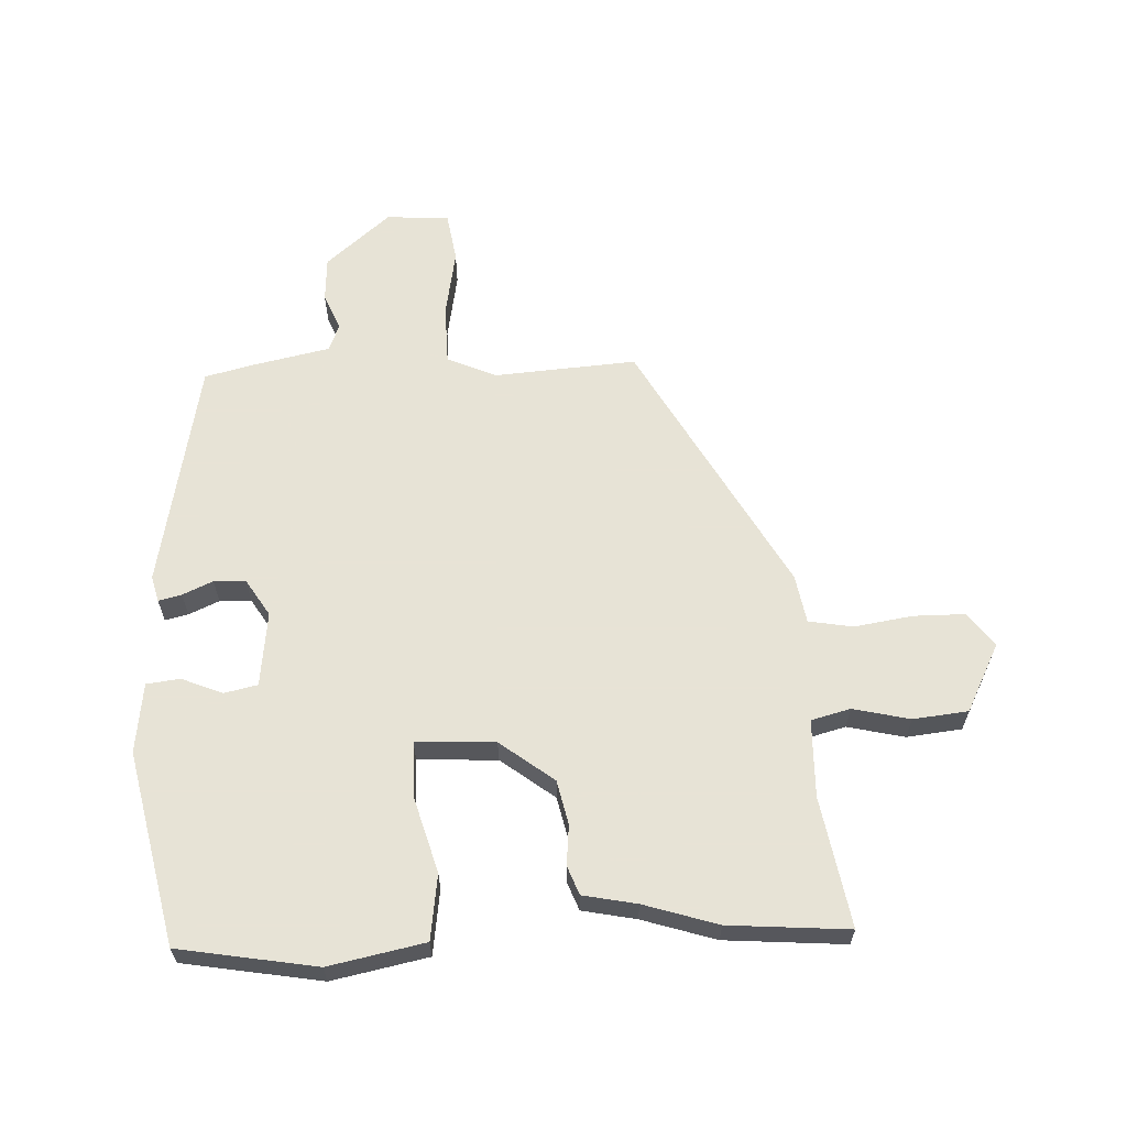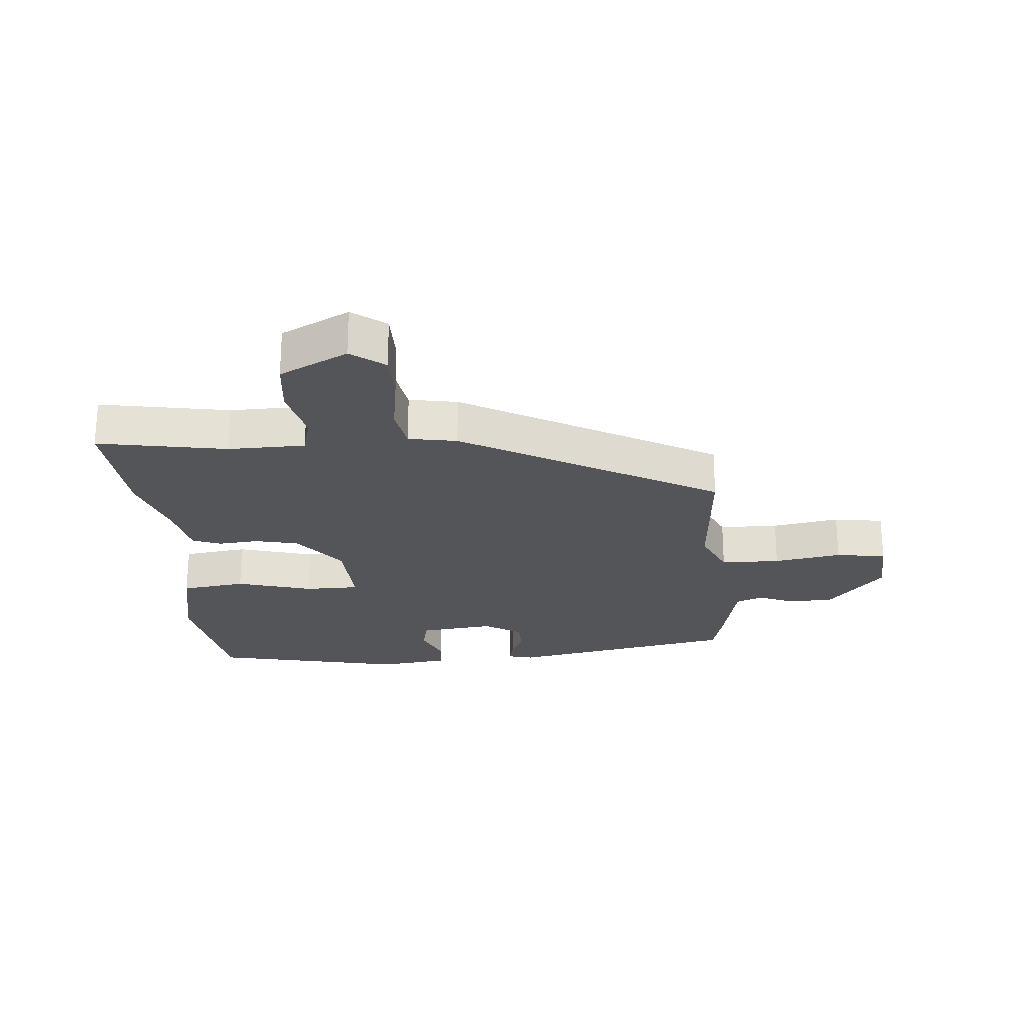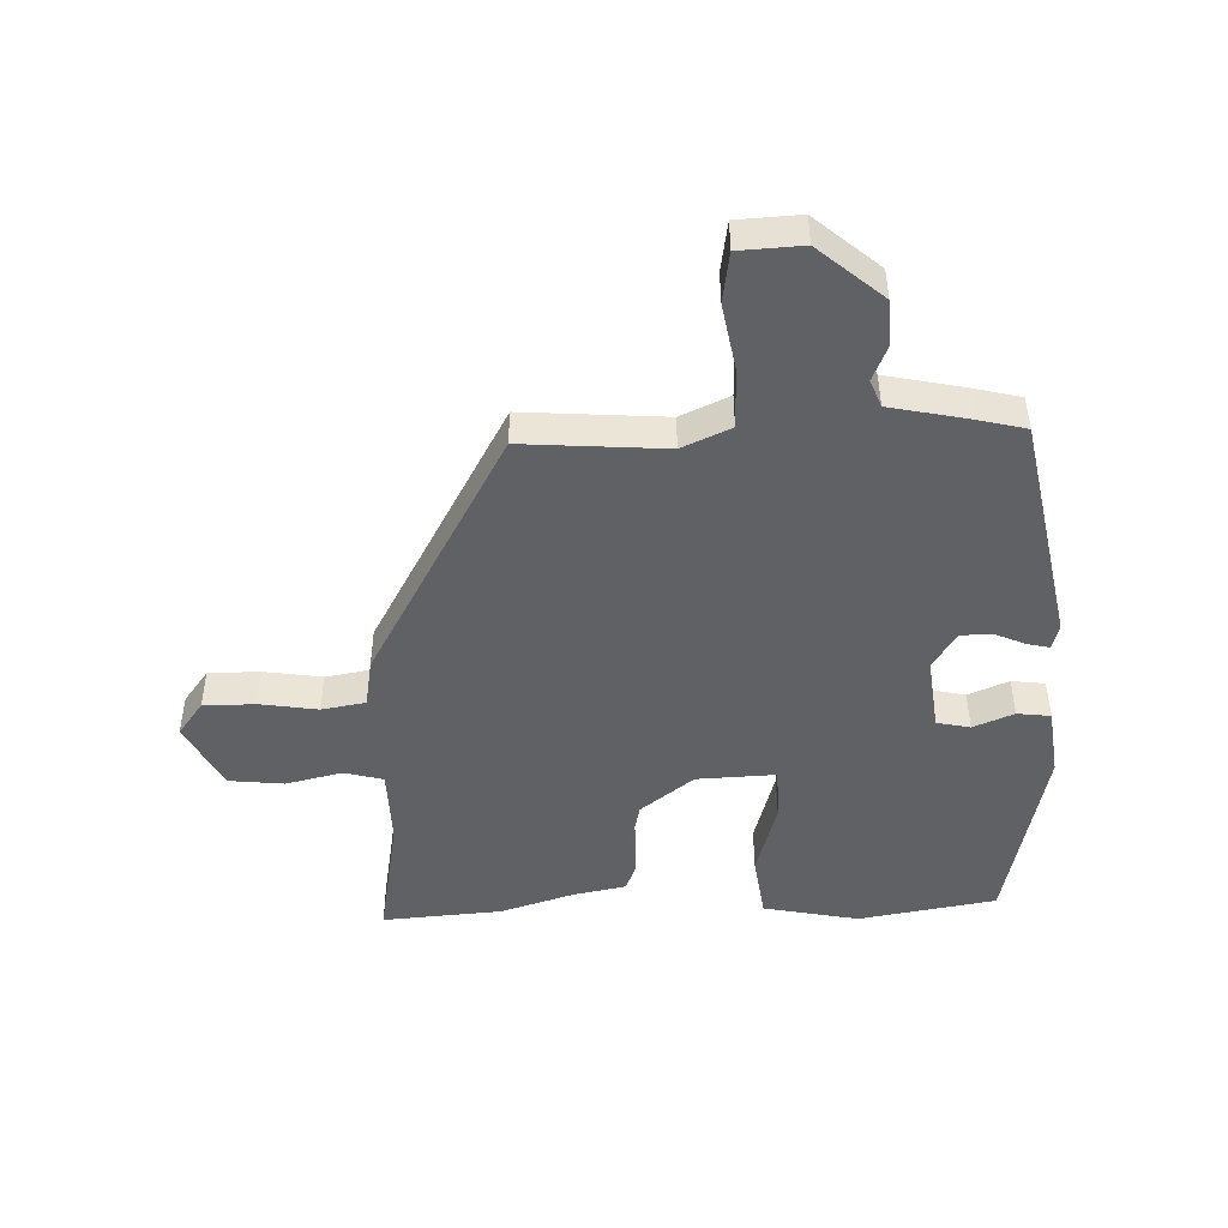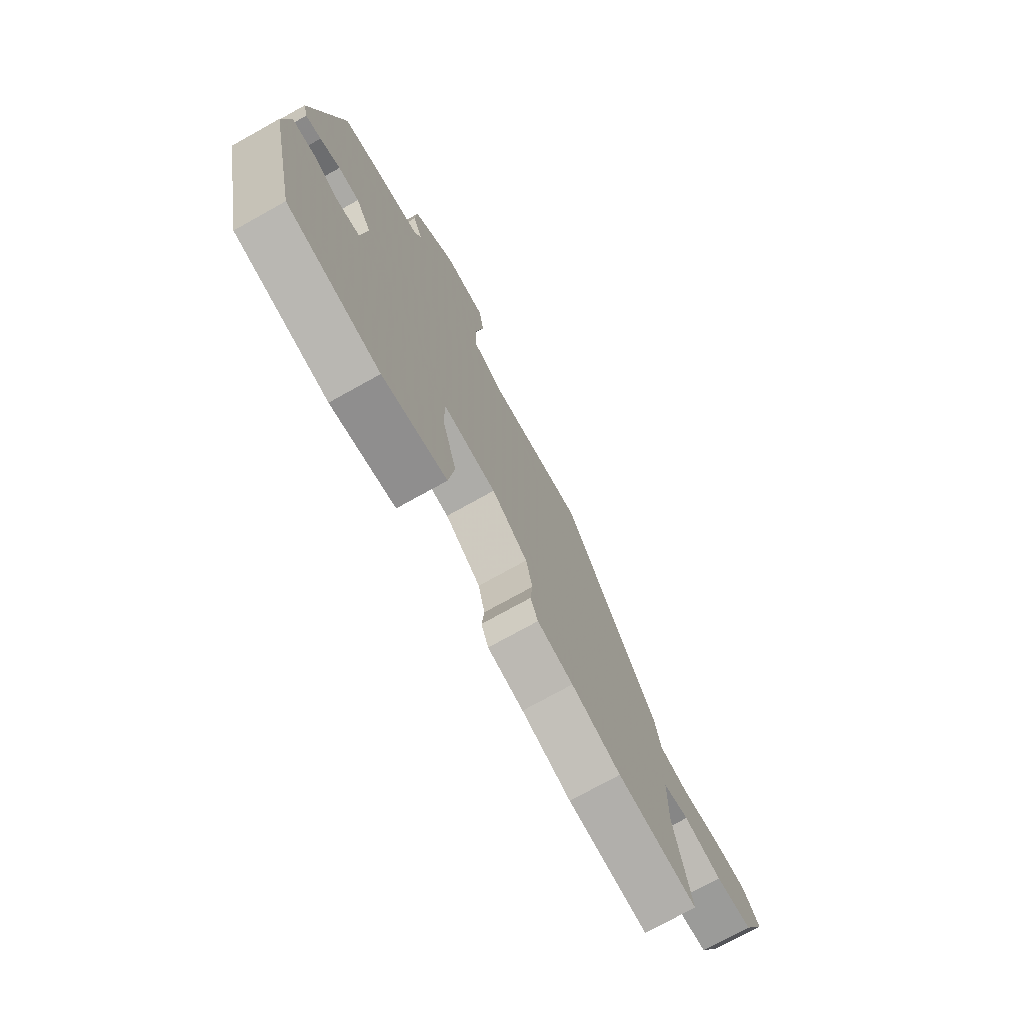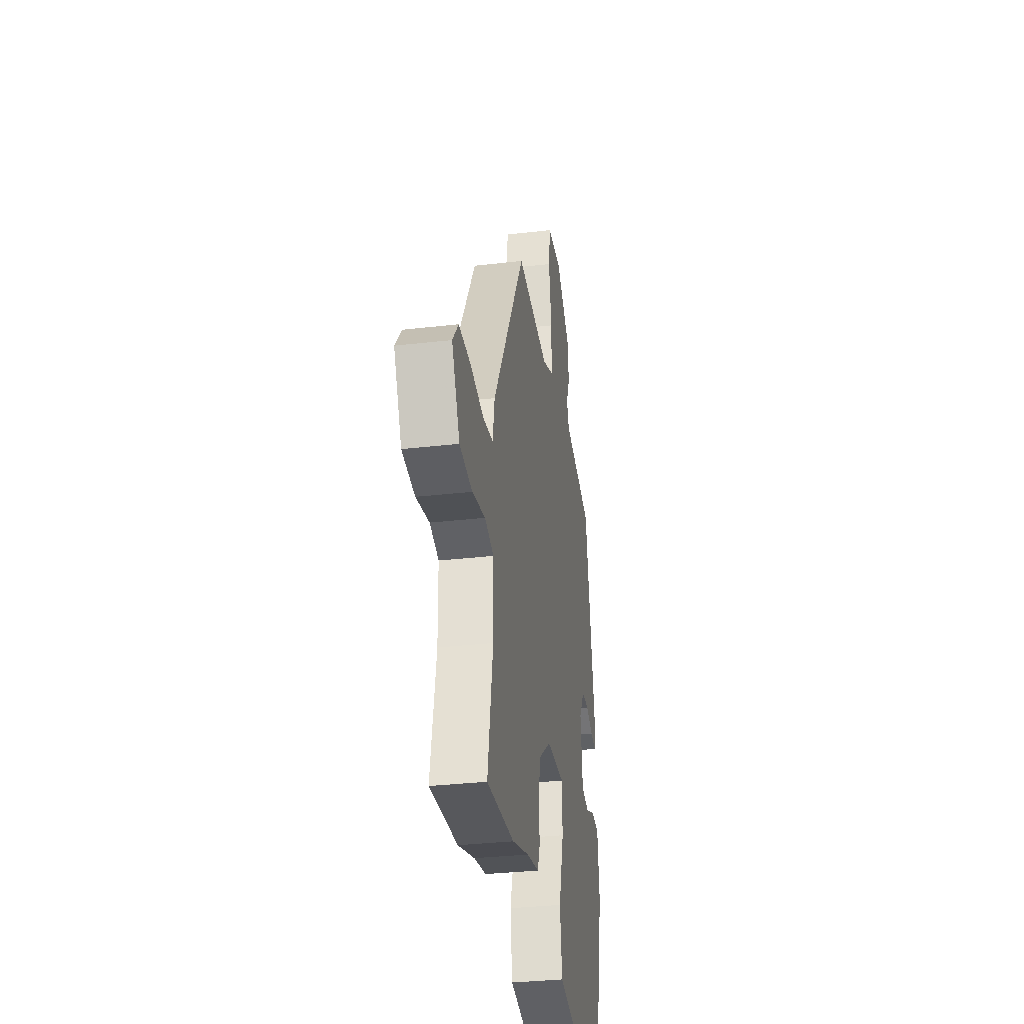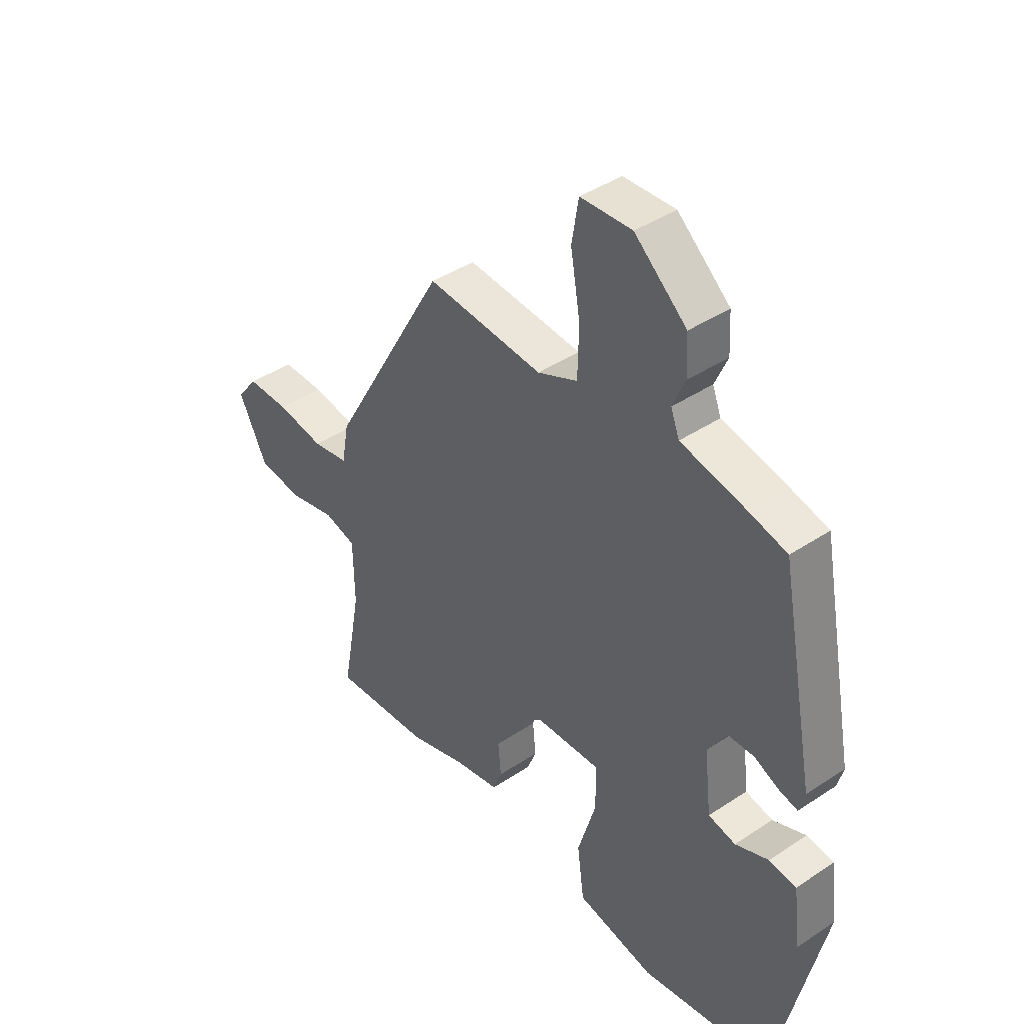
<metadata>
{"format":"obj","ext":"obj","renderer":"f3d","projection":"perspective","resolution":1024,"background":"white","views":[{"elev":62.6,"azim":177.8,"up":"+Y"},{"elev":-24.1,"azim":-85.1,"up":"+Y"},{"elev":-47.1,"azim":2.2,"up":"+Y"},{"elev":-74.9,"azim":119.1,"up":"+Z"},{"elev":-32.8,"azim":-80.9,"up":"+Z"},{"elev":41.7,"azim":51.2,"up":"+Z"}]}
</metadata>
<code>
v -0.387 0.07 -0.492
v -0.581 0.07 -0.506
v -0.543 0.07 -0.297
v -0.545 0.07 -0.172
v -0.608 0.07 -0.155
v -0.7 0.07 -0.176
v -0.789 0.07 -0.166
v -0.845 0.07 -0.055
v -0.804 0.07 -0.001
v -0.72 0.07 -0.001
v -0.626 0.07 -0.016
v -0.555 0.07 -0.004
v -0.541 0.07 0.074
v -0.309 0.07 0.485
v -0.079 0.07 0.467
v 0 0.07 0.502
v 0.002 0.07 0.598
v -0.017 0.07 0.708
v -0.004 0.07 0.789
v 0.098 0.07 0.794
v 0.201 0.07 0.705
v 0.205 0.07 0.632
v 0.18 0.07 0.574
v 0.197 0.07 0.53
v 0.326 0.07 0.502
v 0.401 0.07 0.483
v 0.472 0.07 0.113
v 0.461 0.07 0.071
v 0.424 0.07 0.08
v 0.375 0.07 0.102
v 0.324 0.07 0.101
v 0.286 0.07 0.041
v 0.3 0.07 -0.08
v 0.354 0.07 -0.092
v 0.42 0.07 -0.065
v 0.474 0.07 -0.072
v 0.488 0.07 -0.185
v 0.419 0.07 -0.496
v 0.196 0.07 -0.533
v 0.041 0.07 -0.501
v 0.027 0.07 -0.396
v 0.063 0.07 -0.272
v 0.062 0.07 -0.185
v -0.066 0.07 -0.19
v -0.153 0.07 -0.256
v -0.169 0.07 -0.327
v -0.163 0.07 -0.392
v -0.181 0.07 -0.438
v -0.268 0.07 -0.455
v -0.387 0 -0.492
v -0.581 0 -0.506
v -0.543 0 -0.297
v -0.545 0 -0.172
v -0.608 0 -0.155
v -0.7 0 -0.176
v -0.789 0 -0.166
v -0.845 0 -0.055
v -0.804 0 -0.001
v -0.72 0 -0.001
v -0.626 0 -0.016
v -0.555 0 -0.004
v -0.541 0 0.074
v -0.309 0 0.485
v -0.079 0 0.467
v 0 0 0.502
v 0.002 0 0.598
v -0.017 0 0.708
v -0.004 0 0.789
v 0.098 0 0.794
v 0.201 0 0.705
v 0.205 0 0.632
v 0.18 0 0.574
v 0.197 0 0.53
v 0.326 0 0.502
v 0.401 0 0.483
v 0.472 0 0.113
v 0.461 0 0.071
v 0.424 0 0.08
v 0.375 0 0.102
v 0.324 0 0.101
v 0.286 0 0.041
v 0.3 0 -0.08
v 0.354 0 -0.092
v 0.42 0 -0.065
v 0.474 0 -0.072
v 0.488 0 -0.185
v 0.419 0 -0.496
v 0.196 0 -0.533
v 0.041 0 -0.501
v 0.027 0 -0.396
v 0.063 0 -0.272
v 0.062 0 -0.185
v -0.066 0 -0.19
v -0.153 0 -0.256
v -0.169 0 -0.327
v -0.163 0 -0.392
v -0.181 0 -0.438
v -0.268 0 -0.455
f 46 47 48 49
f 45 46 49 1
f 39 40 41 42
f 39 42 43
f 38 39 43
f 37 38 43
f 34 35 36 37
f 33 34 37 43
f 32 33 43 44
f 27 28 29 30
f 27 30 31
f 24 25 26 27
f 24 27 31
f 23 24 31 32
f 21 22 23
f 20 21 23
f 17 18 19 20
f 16 17 20 23
f 15 16 23 32
f 12 13 14 15
f 8 9 10 11
f 8 11 12
f 5 6 7 8
f 4 5 8 12
f 45 1 2 3
f 44 45 3 4
f 15 32 44
f 4 12 15 44
f 98 97 96 95
f 50 98 95 94
f 91 90 89 88
f 92 91 88
f 92 88 87
f 92 87 86
f 86 85 84 83
f 92 86 83 82
f 93 92 82 81
f 79 78 77 76
f 80 79 76
f 76 75 74 73
f 80 76 73
f 81 80 73 72
f 72 71 70
f 72 70 69
f 69 68 67 66
f 72 69 66 65
f 81 72 65 64
f 64 63 62 61
f 60 59 58 57
f 61 60 57
f 57 56 55 54
f 61 57 54 53
f 52 51 50 94
f 53 52 94 93
f 93 81 64
f 93 64 61 53
f 1 50 51 2
f 2 51 52 3
f 3 52 53 4
f 4 53 54 5
f 5 54 55 6
f 6 55 56 7
f 7 56 57 8
f 8 57 58 9
f 9 58 59 10
f 10 59 60 11
f 11 60 61 12
f 12 61 62 13
f 13 62 63 14
f 14 63 64 15
f 15 64 65 16
f 16 65 66 17
f 17 66 67 18
f 18 67 68 19
f 19 68 69 20
f 20 69 70 21
f 21 70 71 22
f 22 71 72 23
f 23 72 73 24
f 24 73 74 25
f 25 74 75 26
f 26 75 76 27
f 27 76 77 28
f 28 77 78 29
f 29 78 79 30
f 30 79 80 31
f 31 80 81 32
f 32 81 82 33
f 33 82 83 34
f 34 83 84 35
f 35 84 85 36
f 36 85 86 37
f 37 86 87 38
f 38 87 88 39
f 39 88 89 40
f 40 89 90 41
f 41 90 91 42
f 42 91 92 43
f 43 92 93 44
f 44 93 94 45
f 45 94 95 46
f 46 95 96 47
f 47 96 97 48
f 48 97 98 49
f 49 98 50 1

</code>
